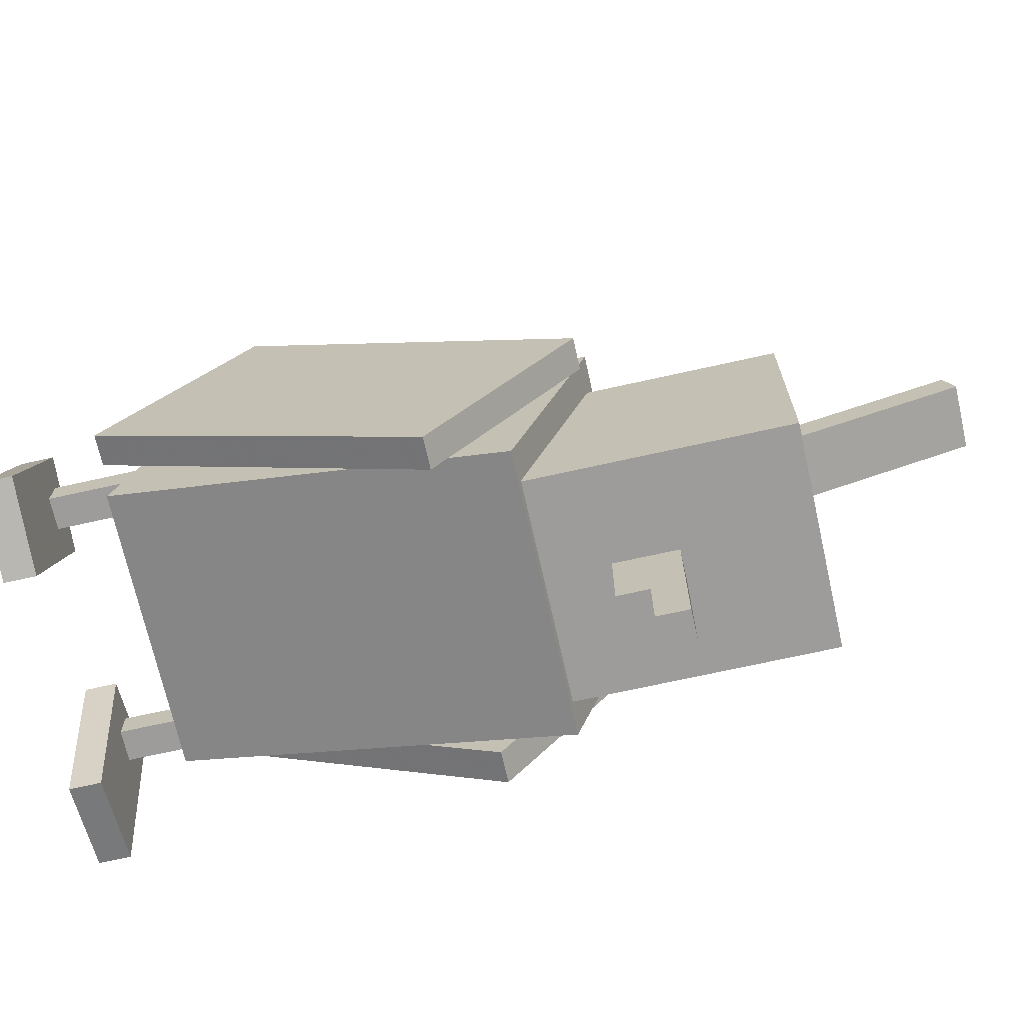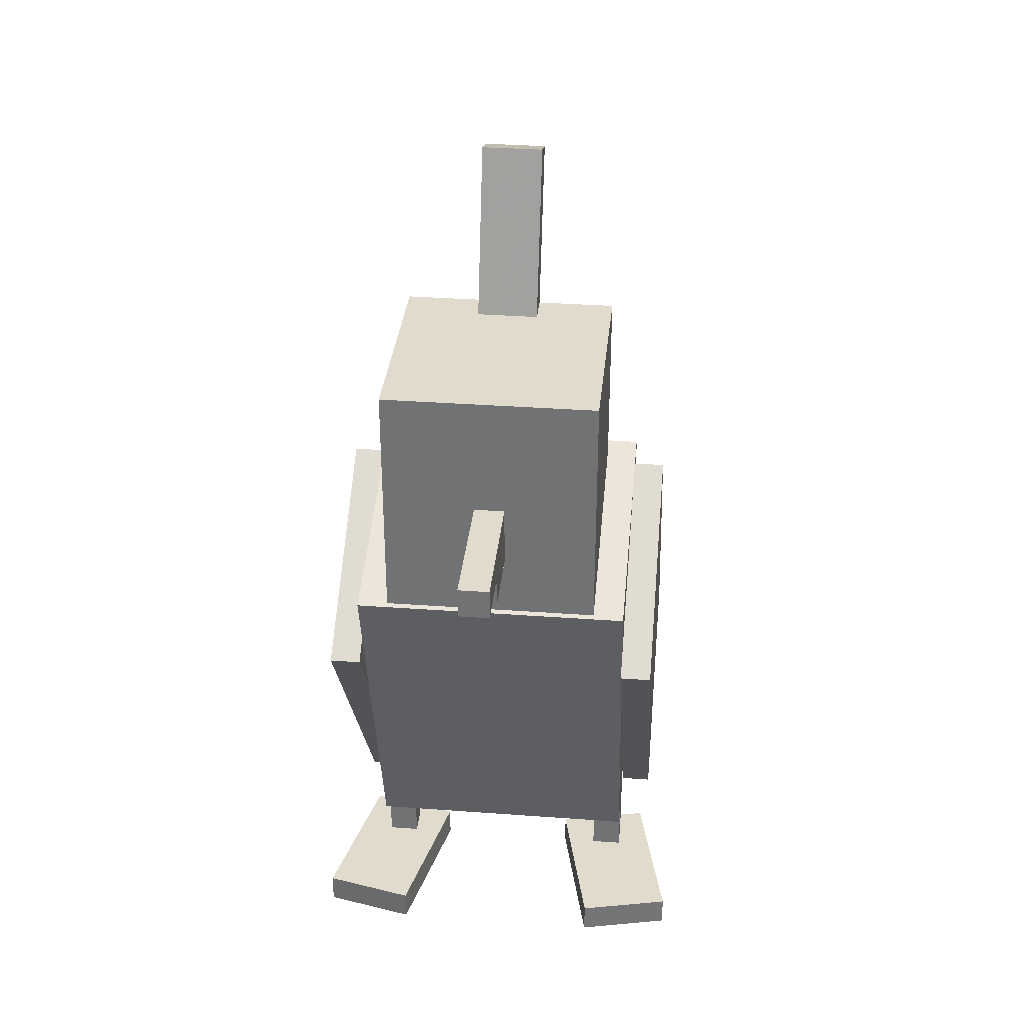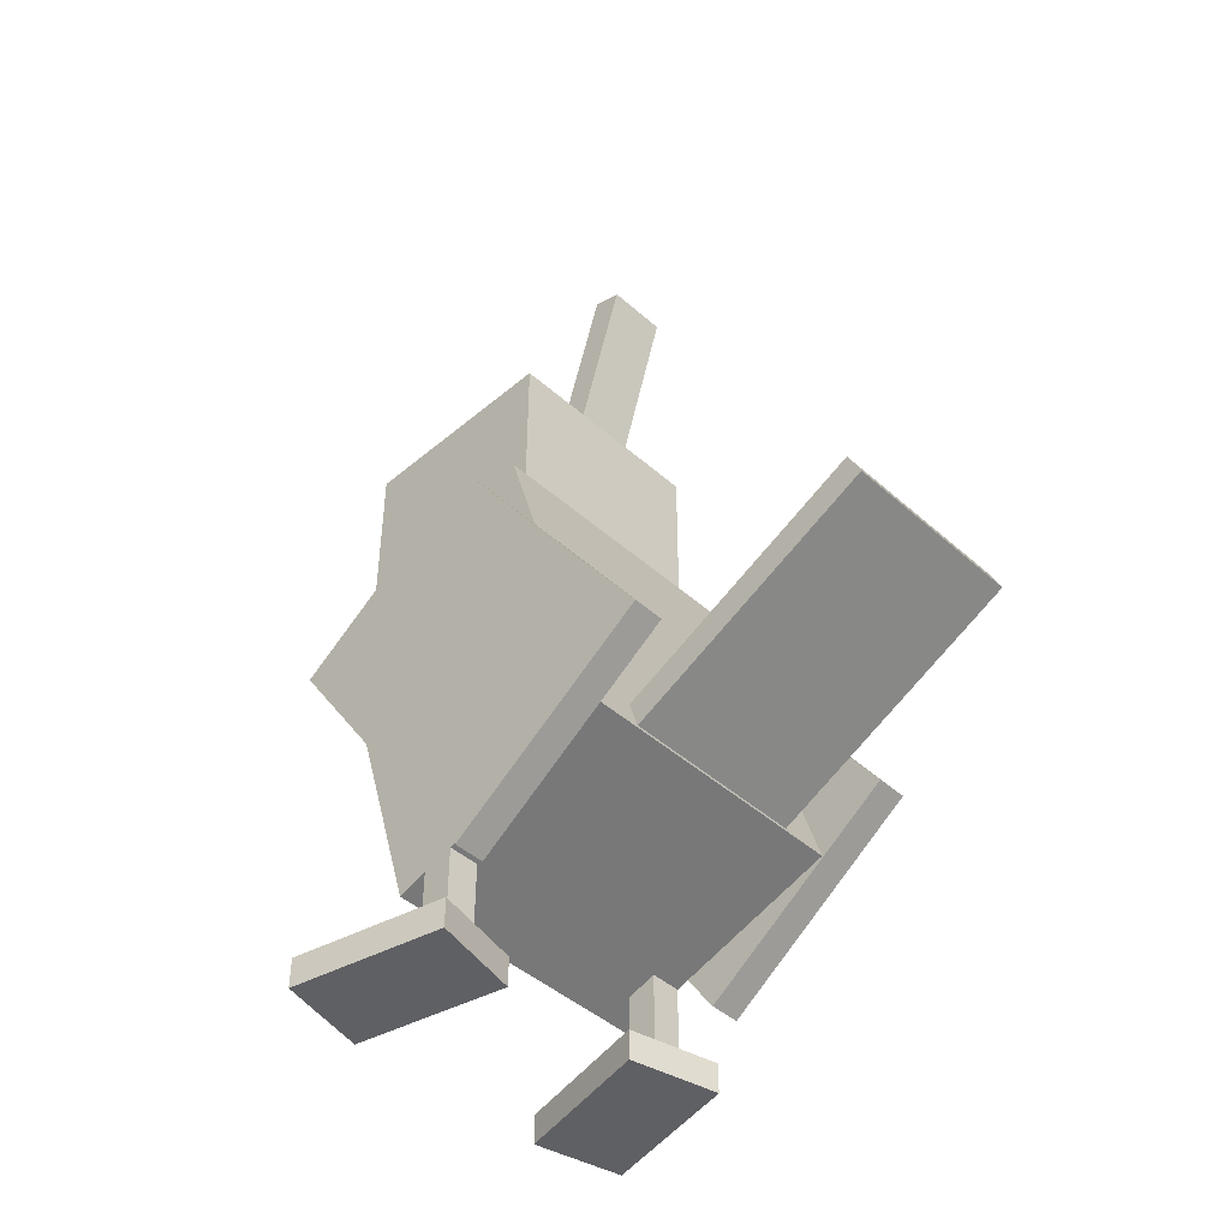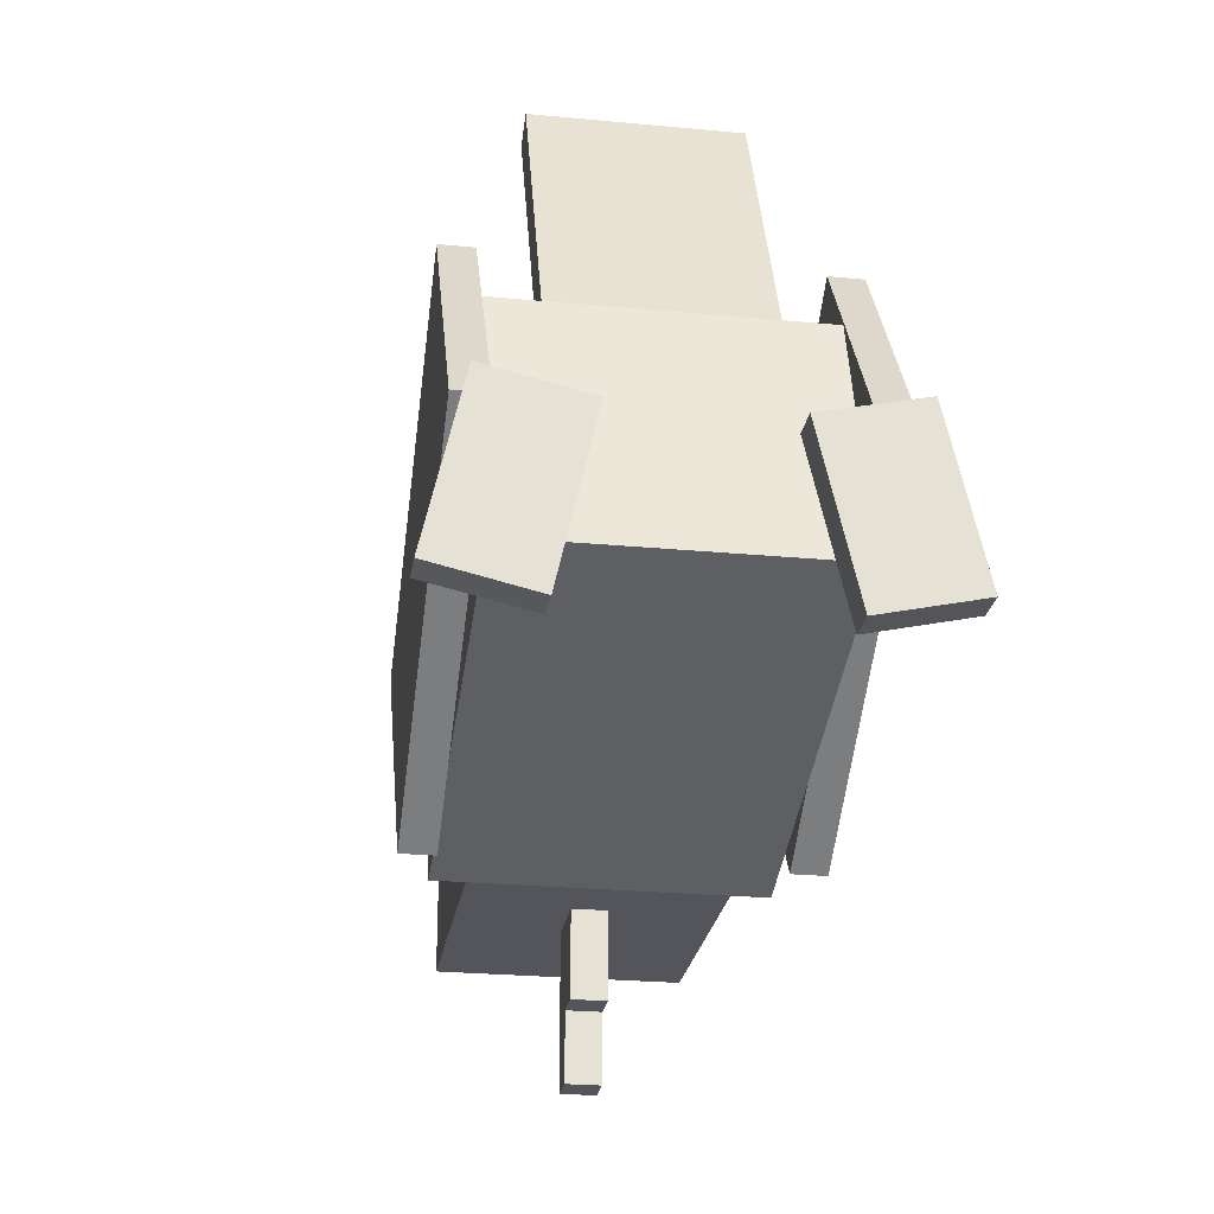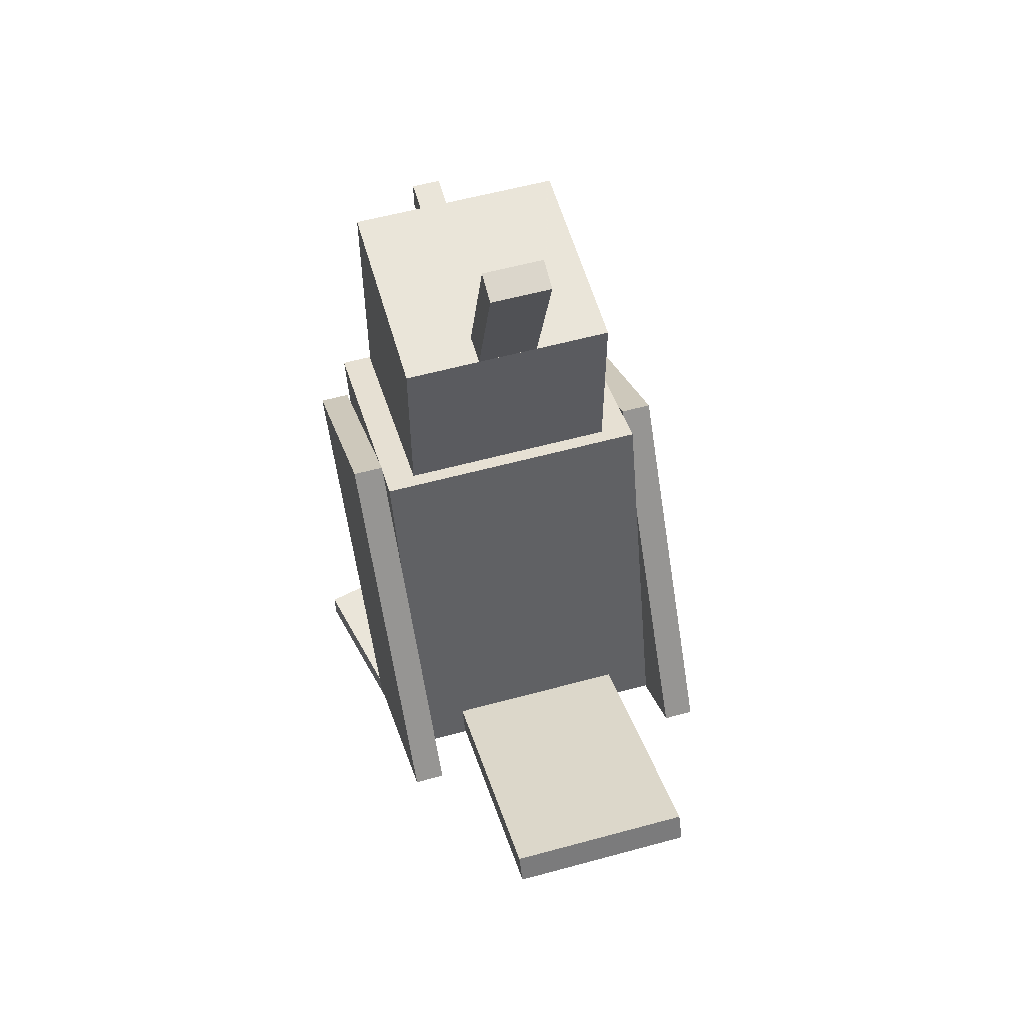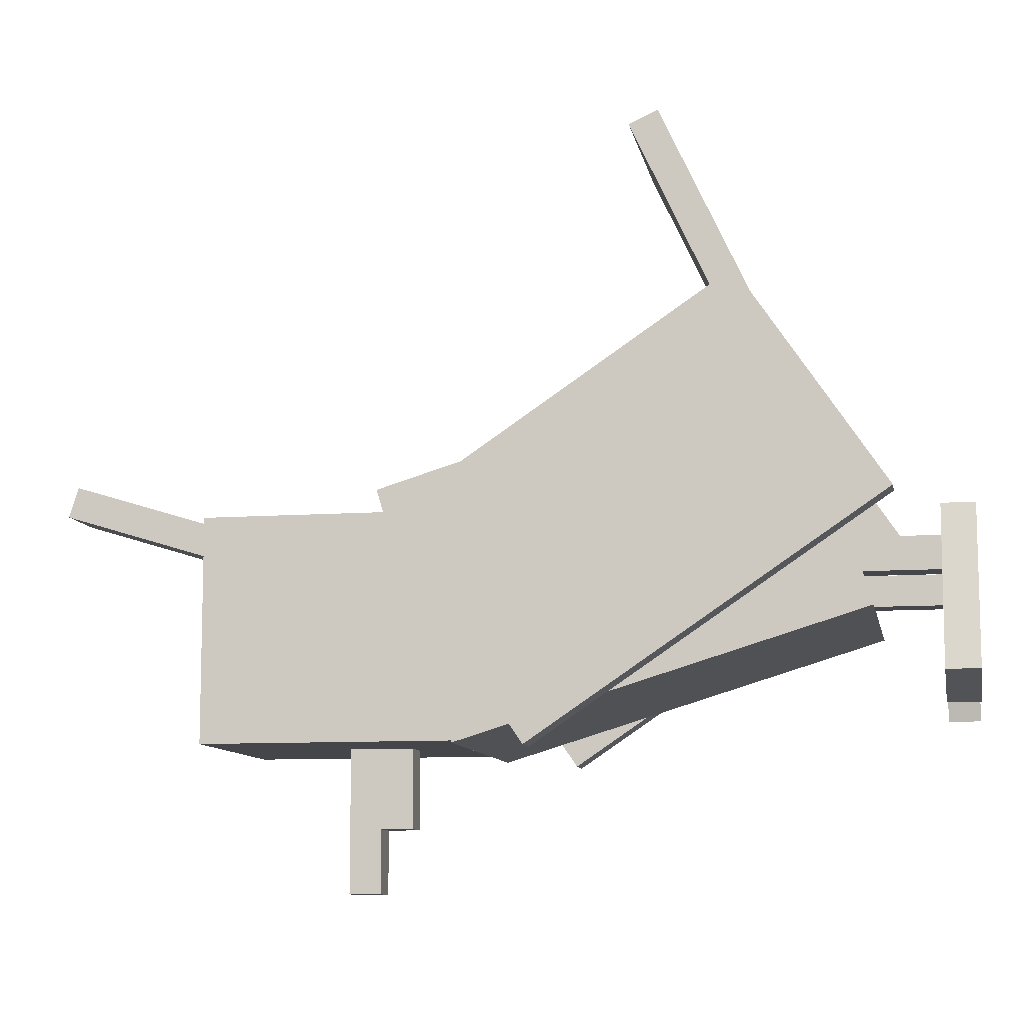
<metadata>
{"format":"obj","ext":"obj","renderer":"f3d","projection":"perspective","resolution":1024,"background":"white","views":[{"elev":-70.0,"azim":102.6,"up":"+Z"},{"elev":33.8,"azim":-174.3,"up":"+Y"},{"elev":-45.0,"azim":-45.7,"up":"+Y"},{"elev":-24.9,"azim":-8.8,"up":"+Z"},{"elev":57.7,"azim":-15.8,"up":"+Y"},{"elev":-9.8,"azim":-79.4,"up":"+Z"}]}
</metadata>
<code>
o Body
v 0.2812 -1.309 -0.08521
v -0.2812 -1.309 -0.08521
v -0.2812 -0.5324 -0.3228
v 0.2812 -0.5324 -0.3228
v -0.2812 -1.163 0.3929
v 0.2812 -1.163 0.3929
v 0.2812 -0.3863 0.1554
v -0.2812 -0.3863 0.1554
f 1 2 3 4
f 5 6 7 8
f 4 3 8 7
f 6 5 2 1
f 6 1 4 7
f 2 5 8 3
o Right_Wing
v -0.2812 -1.351 0.1219
v -0.3438 -1.351 0.1219
v -0.3438 -0.6772 -0.3324
v -0.2812 -0.6772 -0.3324
v -0.3438 -1.071 0.5364
v -0.2812 -1.071 0.5364
v -0.2812 -0.3976 0.08208
v -0.3438 -0.3976 0.08208
f 9 10 11 12
f 13 14 15 16
f 12 11 16 15
f 14 13 10 9
f 14 9 12 15
f 10 13 16 11
o Left_Wing
v 0.3438 -1.351 0.1219
v 0.2812 -1.351 0.1219
v 0.2812 -0.6772 -0.3324
v 0.3438 -0.6772 -0.3324
v 0.2812 -1.071 0.5364
v 0.3438 -1.071 0.5364
v 0.3438 -0.3976 0.08208
v 0.2812 -0.3976 0.08208
f 17 18 19 20
f 21 22 23 24
f 20 19 24 23
f 22 21 18 17
f 22 17 20 23
f 18 21 24 19
o Head
v 0.2188 -0.5283 -0.314
v -0.2188 -0.5283 -0.314
v -0.2188 -0.02825 -0.314
v 0.2188 -0.02825 -0.314
v -0.2188 -0.5283 0.1235
v 0.2188 -0.5283 0.1235
v 0.2188 -0.02825 0.1235
v -0.2188 -0.02825 0.1235
f 25 26 27 28
f 29 30 31 32
f 28 27 32 31
f 30 29 26 25
f 30 25 28 31
f 26 29 32 27
o Tuft
v 0.0625 -0.11 0.03291
v -0.0625 -0.11 0.03291
v -0.0625 0.3083 0.1611
v 0.0625 0.3083 0.1611
v -0.0625 -0.1283 0.09266
v 0.0625 -0.1283 0.09266
v 0.0625 0.29 0.2209
v -0.0625 0.29 0.2209
f 33 34 35 36
f 37 38 39 40
f 36 35 40 39
f 38 37 34 33
f 38 33 36 39
f 34 37 40 35
o Beak1
v 0.03125 -0.3408 -0.5953
v -0.03125 -0.3408 -0.5953
v -0.03125 -0.2783 -0.5953
v 0.03125 -0.2783 -0.5953
v -0.03125 -0.3408 -0.2203
v 0.03125 -0.3408 -0.2203
v 0.03125 -0.2783 -0.2203
v -0.03125 -0.2783 -0.2203
f 41 42 43 44
f 45 46 47 48
f 44 43 48 47
f 46 45 42 41
f 46 41 44 47
f 42 45 48 43
o Beak2
v 0.03125 -0.4033 -0.4703
v -0.03125 -0.4033 -0.4703
v -0.03125 -0.3408 -0.4703
v 0.03125 -0.3408 -0.4703
v -0.03125 -0.4033 -0.0953
v 0.03125 -0.4033 -0.0953
v 0.03125 -0.3408 -0.0953
v -0.03125 -0.3408 -0.0953
f 49 50 51 52
f 53 54 55 56
f 52 51 56 55
f 54 53 50 49
f 54 49 52 55
f 50 53 56 51
o Tail
v 0.1875 -1.18 0.3372
v -0.1875 -1.18 0.3372
v -0.1875 -1.123 0.3108
v 0.1875 -1.123 0.3108
v -0.1875 -0.9158 0.9037
v 0.1875 -0.9158 0.9037
v 0.1875 -0.8592 0.8773
v -0.1875 -0.8592 0.8773
f 57 58 59 60
f 61 62 63 64
f 60 59 64 63
f 62 61 58 57
f 62 57 60 63
f 58 61 64 59
o Left_Leg
v 0.2812 -1.433 -0.02433
v 0.2188 -1.433 -0.02433
v 0.2188 -1.183 -0.02433
v 0.2812 -1.183 -0.02433
v 0.2188 -1.433 0.03817
v 0.2812 -1.433 0.03817
v 0.2812 -1.183 0.03817
v 0.2188 -1.183 0.03817
f 65 66 67 68
f 69 70 71 72
f 68 67 72 71
f 70 69 66 65
f 70 65 68 71
f 66 69 72 67
o Left_Foot
v 0.3967 -1.496 -0.2162
v 0.2139 -1.496 -0.2576
v 0.2139 -1.433 -0.2576
v 0.3967 -1.433 -0.2162
v 0.1447 -1.496 0.04713
v 0.3276 -1.496 0.08861
v 0.3276 -1.433 0.08861
v 0.1447 -1.433 0.04713
f 73 74 75 76
f 77 78 79 80
f 76 75 80 79
f 78 77 74 73
f 78 73 76 79
f 74 77 80 75
o Right_Leg
v -0.2188 -1.433 -0.02433
v -0.2812 -1.433 -0.02433
v -0.2812 -1.183 -0.02433
v -0.2188 -1.183 -0.02433
v -0.2812 -1.433 0.03817
v -0.2188 -1.433 0.03817
v -0.2188 -1.183 0.03817
v -0.2812 -1.183 0.03817
f 81 82 83 84
f 85 86 87 88
f 84 83 88 87
f 86 85 82 81
f 86 81 84 87
f 82 85 88 83
o Right_Foot
v -0.2139 -1.496 -0.2576
v -0.3967 -1.496 -0.2162
v -0.3967 -1.433 -0.2162
v -0.2139 -1.433 -0.2576
v -0.3276 -1.496 0.08861
v -0.1447 -1.496 0.04713
v -0.1447 -1.433 0.04713
v -0.3276 -1.433 0.08861
f 89 90 91 92
f 93 94 95 96
f 92 91 96 95
f 94 93 90 89
f 94 89 92 95
f 90 93 96 91

</code>
